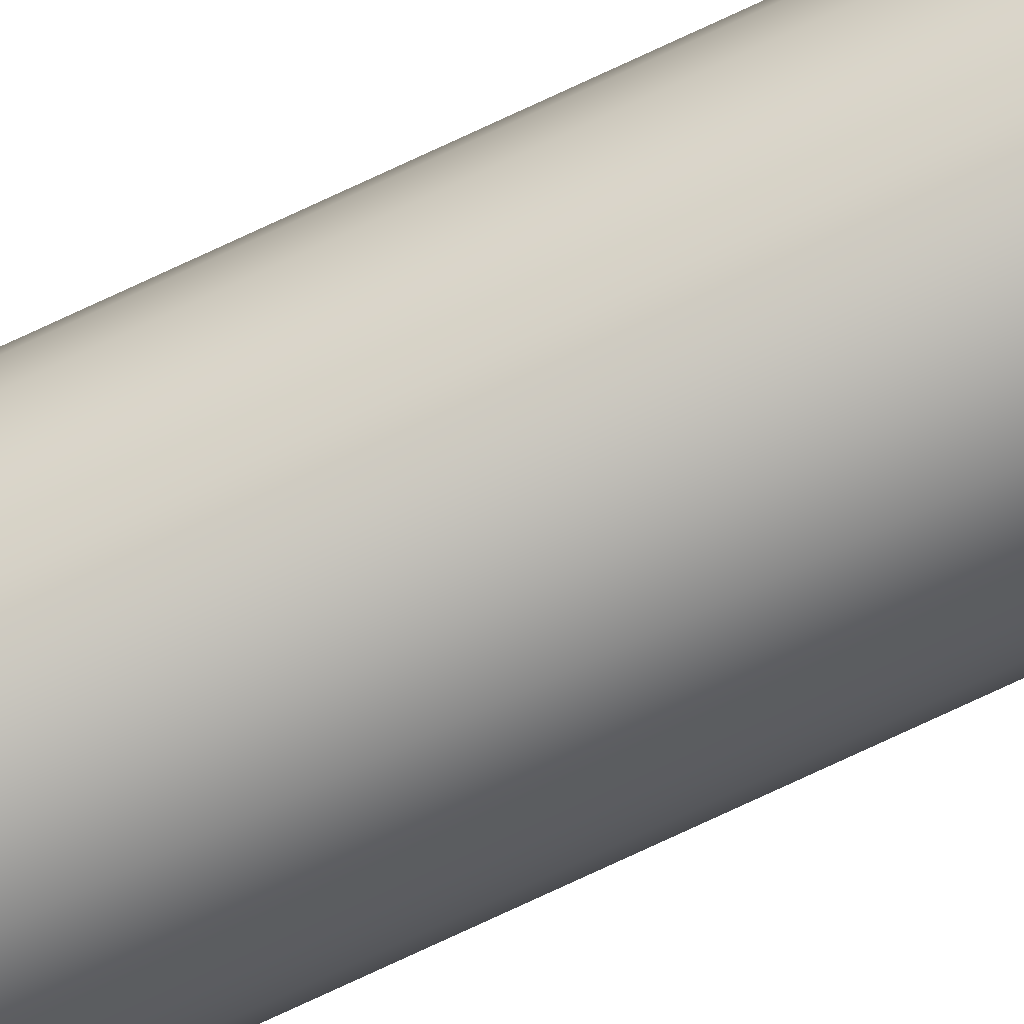
<metadata>
{"format":"obj","ext":"obj","renderer":"f3d","projection":"perspective","resolution":1024,"background":"white","views":[{"elev":-76.2,"azim":-65.0,"up":"+Y"}]}
</metadata>
<code>
o model.006_model.9638
v -0.0154 -0.214 -0.808
v -0.01594 -0.2181 0.8325
v -0.0154 -0.214 0.8325
v -0.01594 -0.2181 -0.808
v -0.01594 -0.2181 -0.808
v -0.0154 -0.214 -0.808
v -0.01594 -0.2181 0.8325
v -0.0154 -0.214 0.8325
v -0.0154 -0.2223 0.8325
v -0.0154 -0.2223 -0.808
v -0.0154 -0.2223 -0.808
v -0.0154 -0.2223 0.8325
v -0.0138 -0.2261 0.8325
v -0.0138 -0.2261 -0.808
v -0.0138 -0.2261 -0.808
v -0.0138 -0.2261 0.8325
v -0.01127 -0.2294 0.8325
v -0.01127 -0.2294 -0.808
v -0.01127 -0.2294 -0.808
v -0.01127 -0.2294 0.8325
v -0.00797 -0.2319 -0.808
v -0.00797 -0.2319 0.8325
v -0.00797 -0.2319 0.8325
v -0.00797 -0.2319 -0.808
v -0.004126 -0.2335 -0.808
v -0.004126 -0.2335 0.8325
v -0.004126 -0.2335 0.8325
v -0.004126 -0.2335 -0.808
v 0 -0.2341 -0.808
v 0 -0.2341 0.8325
v 0 -0.2341 0.8325
v 0 -0.2341 -0.808
v 0.004126 -0.2335 -0.808
v 0.004126 -0.2335 0.8325
v 0.004126 -0.2335 0.8325
v 0.004126 -0.2335 -0.808
v 0.00797 -0.2319 -0.808
v 0.00797 -0.2319 0.8325
v 0.00797 -0.2319 0.8325
v 0.00797 -0.2319 -0.808
v 0.01127 -0.2294 -0.808
v 0.01127 -0.2294 0.8325
v 0.01127 -0.2294 0.8325
v 0.01127 -0.2294 -0.808
v 0.0138 -0.2261 0.8325
v 0.0138 -0.2261 -0.808
v 0.0138 -0.2261 -0.808
v 0.0138 -0.2261 0.8325
v 0.0154 -0.2223 0.8325
v 0.0154 -0.2223 -0.808
v 0.0154 -0.2223 -0.808
v 0.0154 -0.2223 0.8325
v 0.01594 -0.2181 0.8325
v 0.01594 -0.2181 -0.808
v 0.01594 -0.2181 -0.808
v 0.01594 -0.2181 0.8325
v 0.0154 -0.214 0.8325
v 0.0154 -0.214 -0.808
v 0.0154 -0.214 -0.808
v 0.0154 -0.214 0.8325
v 0.0138 -0.2102 0.8325
v 0.0138 -0.2102 -0.808
v 0.0138 -0.2102 -0.808
v 0.0138 -0.2102 0.8325
v 0.01127 -0.2069 0.8325
v 0.01127 -0.2069 -0.808
v 0.01127 -0.2069 -0.808
v 0.01127 -0.2069 0.8325
v 0.00797 -0.2043 -0.808
v 0.00797 -0.2043 0.8325
v 0.00797 -0.2043 -0.808
v 0.00797 -0.2043 0.8325
v 0.004126 -0.2027 -0.808
v 0.004126 -0.2027 0.8325
v 0.004126 -0.2027 -0.808
v 0.004126 -0.2027 0.8325
v 0 -0.2022 -0.808
v 0 -0.2022 0.8325
v 0 -0.2022 -0.808
v 0 -0.2022 0.8325
v -0.004126 -0.2027 -0.808
v -0.004126 -0.2027 0.8325
v -0.004126 -0.2027 -0.808
v -0.004126 -0.2027 0.8325
v -0.00797 -0.2043 -0.808
v -0.00797 -0.2043 0.8325
v -0.00797 -0.2043 -0.808
v -0.00797 -0.2043 0.8325
v -0.01127 -0.2069 -0.808
v -0.01127 -0.2069 0.8325
v -0.01127 -0.2069 -0.808
v -0.01127 -0.2069 0.8325
v -0.0138 -0.2102 0.8325
v -0.0138 -0.2102 -0.808
v -0.0138 -0.2102 -0.808
v -0.0138 -0.2102 0.8325
f 1 2 3
f 2 1 4
f 5 6 7
f 8 7 6
f 4 9 2
f 9 4 10
f 11 5 12
f 7 12 5
f 10 13 9
f 13 10 14
f 15 11 16
f 12 16 11
f 14 17 13
f 17 14 18
f 19 15 20
f 16 20 15
f 21 17 18
f 17 21 22
f 23 24 20
f 19 20 24
f 25 22 21
f 22 25 26
f 27 28 23
f 24 23 28
f 29 26 25
f 26 29 30
f 31 32 27
f 28 27 32
f 33 30 29
f 30 33 34
f 35 36 31
f 32 31 36
f 37 34 33
f 34 37 38
f 39 40 35
f 36 35 40
f 41 38 37
f 38 41 42
f 43 44 39
f 40 39 44
f 41 45 42
f 45 41 46
f 47 44 48
f 43 48 44
f 46 49 45
f 49 46 50
f 51 47 52
f 48 52 47
f 50 53 49
f 53 50 54
f 55 51 56
f 52 56 51
f 54 57 53
f 57 54 58
f 59 55 60
f 56 60 55
f 58 61 57
f 61 58 62
f 63 59 64
f 60 64 59
f 62 65 61
f 65 62 66
f 67 63 68
f 64 68 63
f 65 69 70
f 69 65 66
f 67 68 71
f 72 71 68
f 70 73 74
f 73 70 69
f 71 72 75
f 76 75 72
f 74 77 78
f 77 74 73
f 75 76 79
f 80 79 76
f 78 81 82
f 81 78 77
f 79 80 83
f 84 83 80
f 82 85 86
f 85 82 81
f 83 84 87
f 88 87 84
f 86 89 90
f 89 86 85
f 87 88 91
f 92 91 88
f 89 93 90
f 93 89 94
f 95 91 96
f 92 96 91
f 94 3 93
f 3 94 1
f 6 95 8
f 96 8 95

</code>
